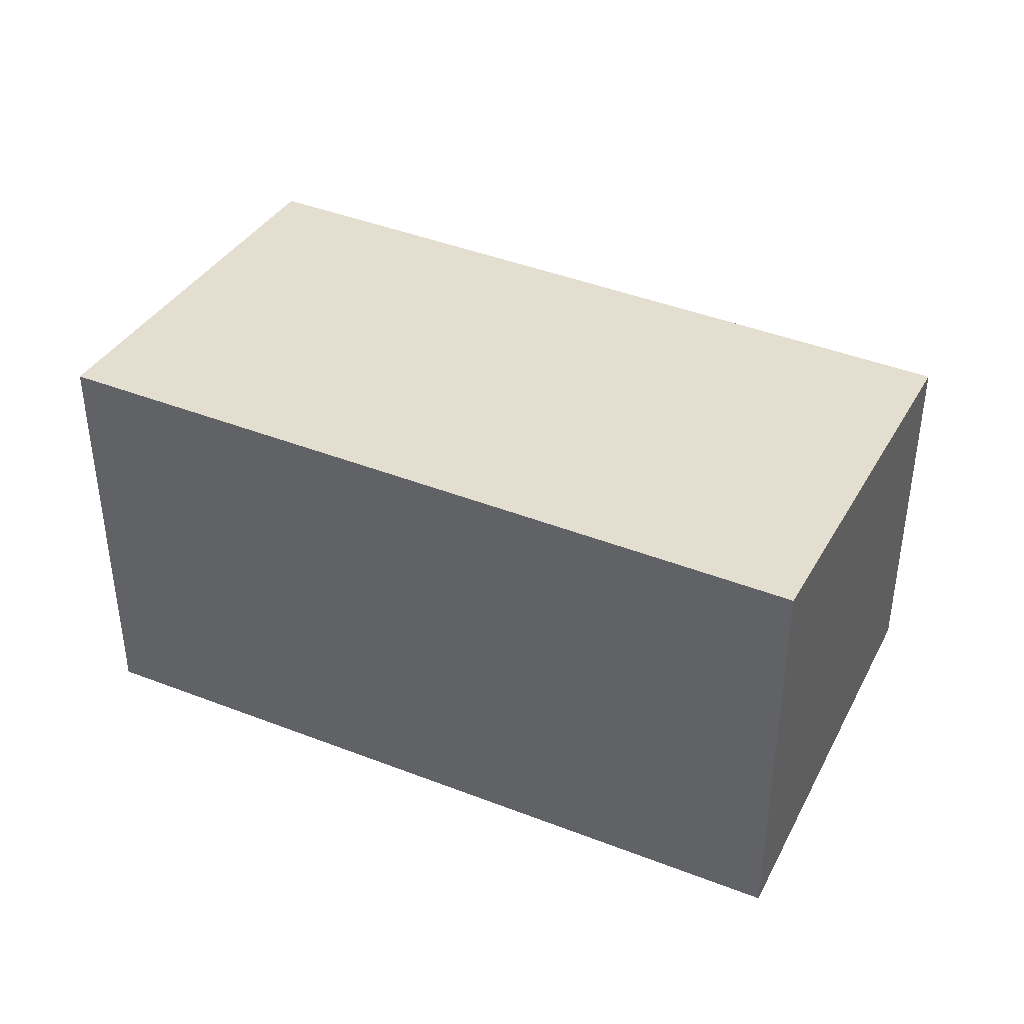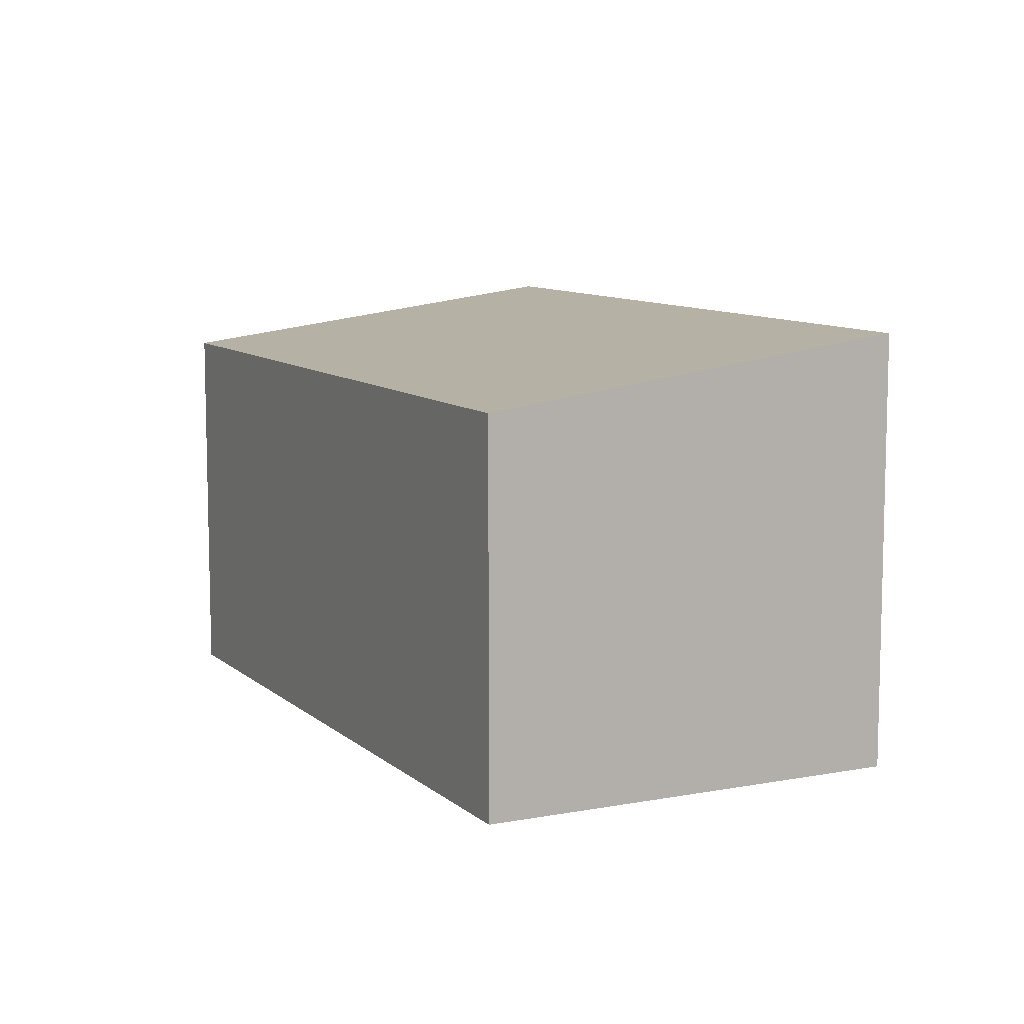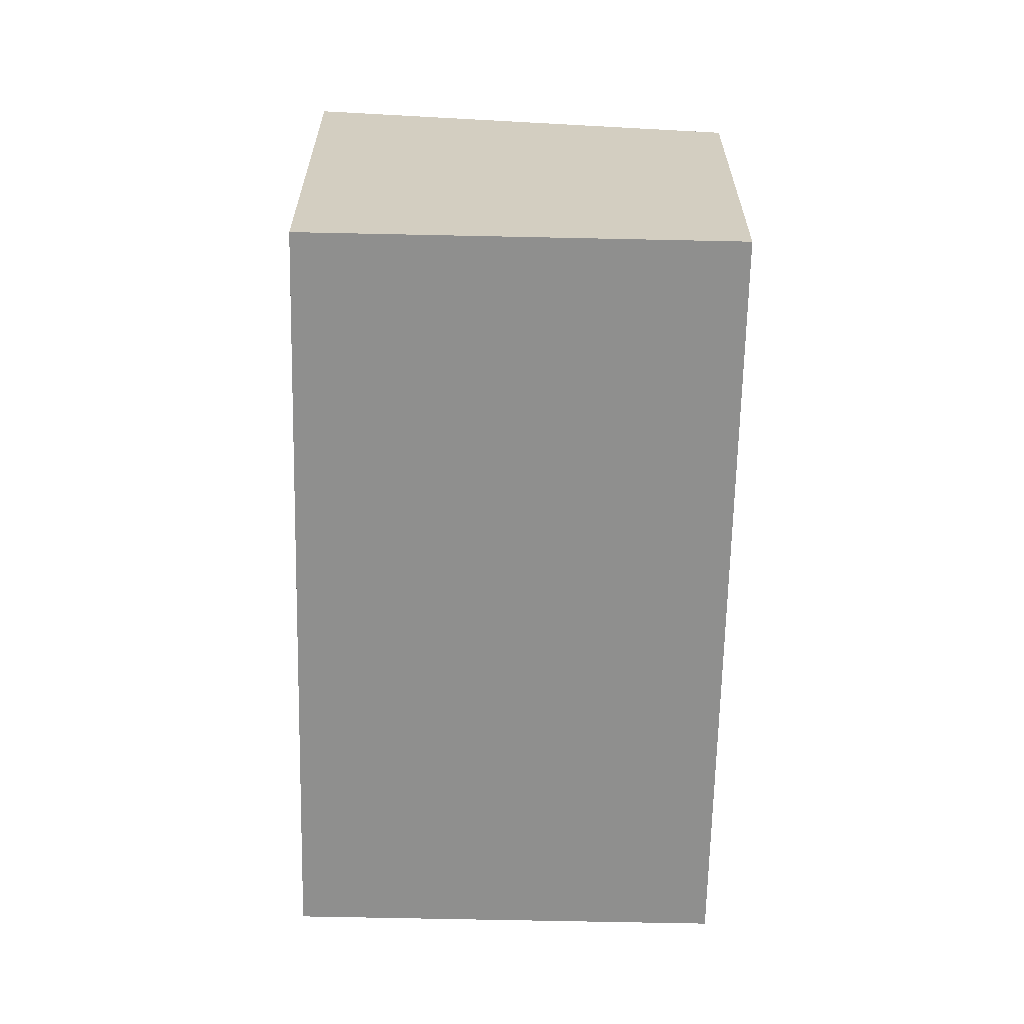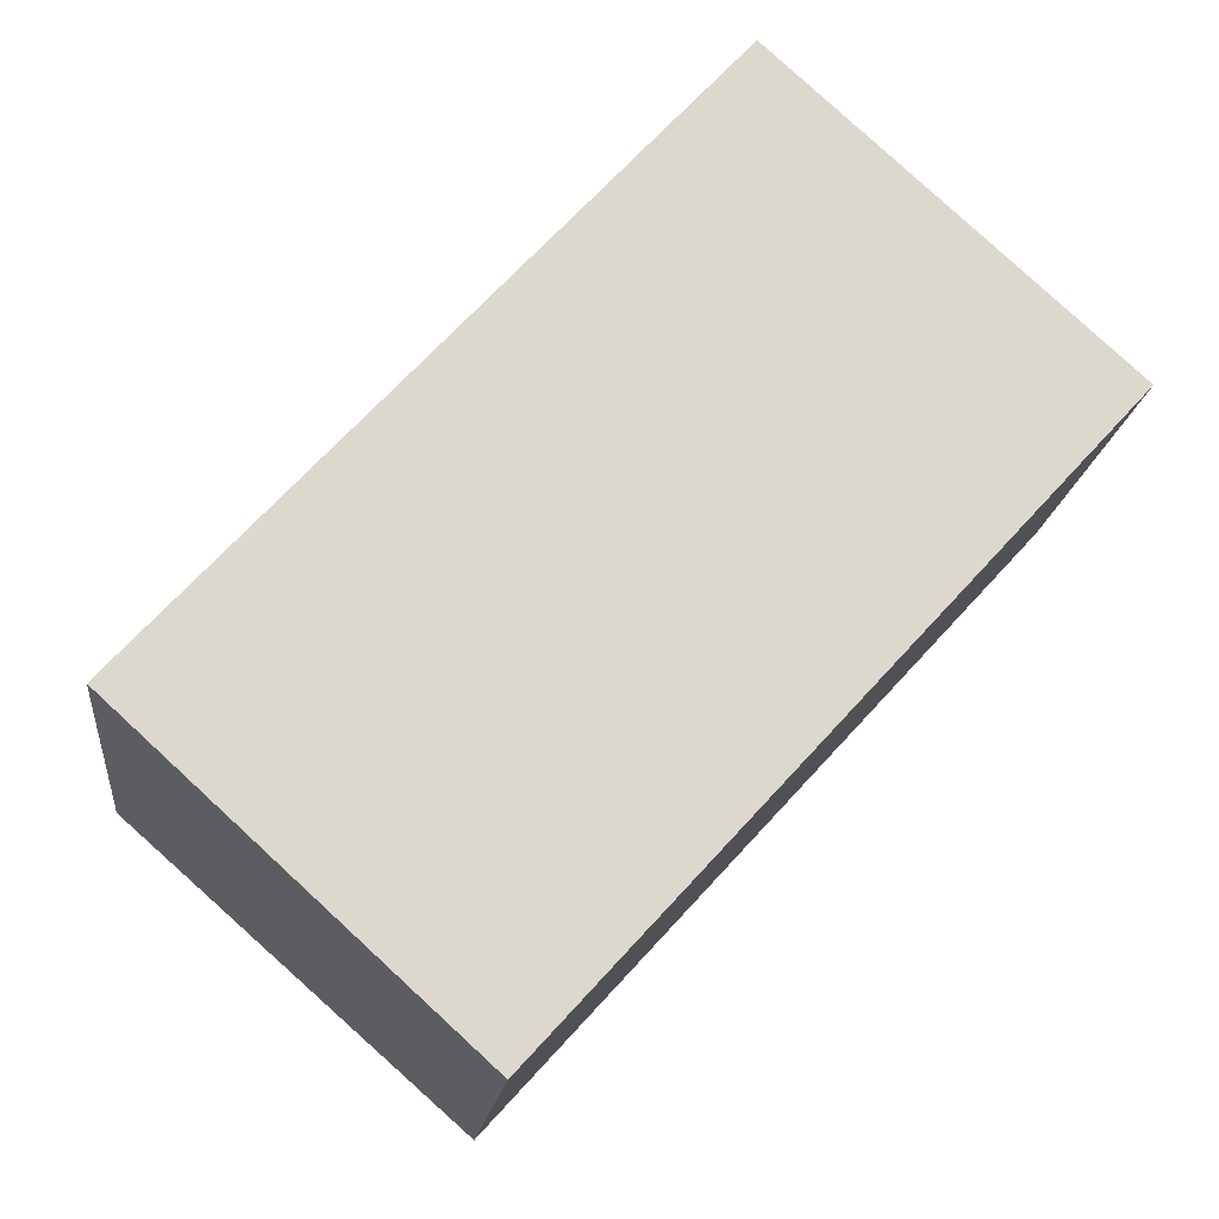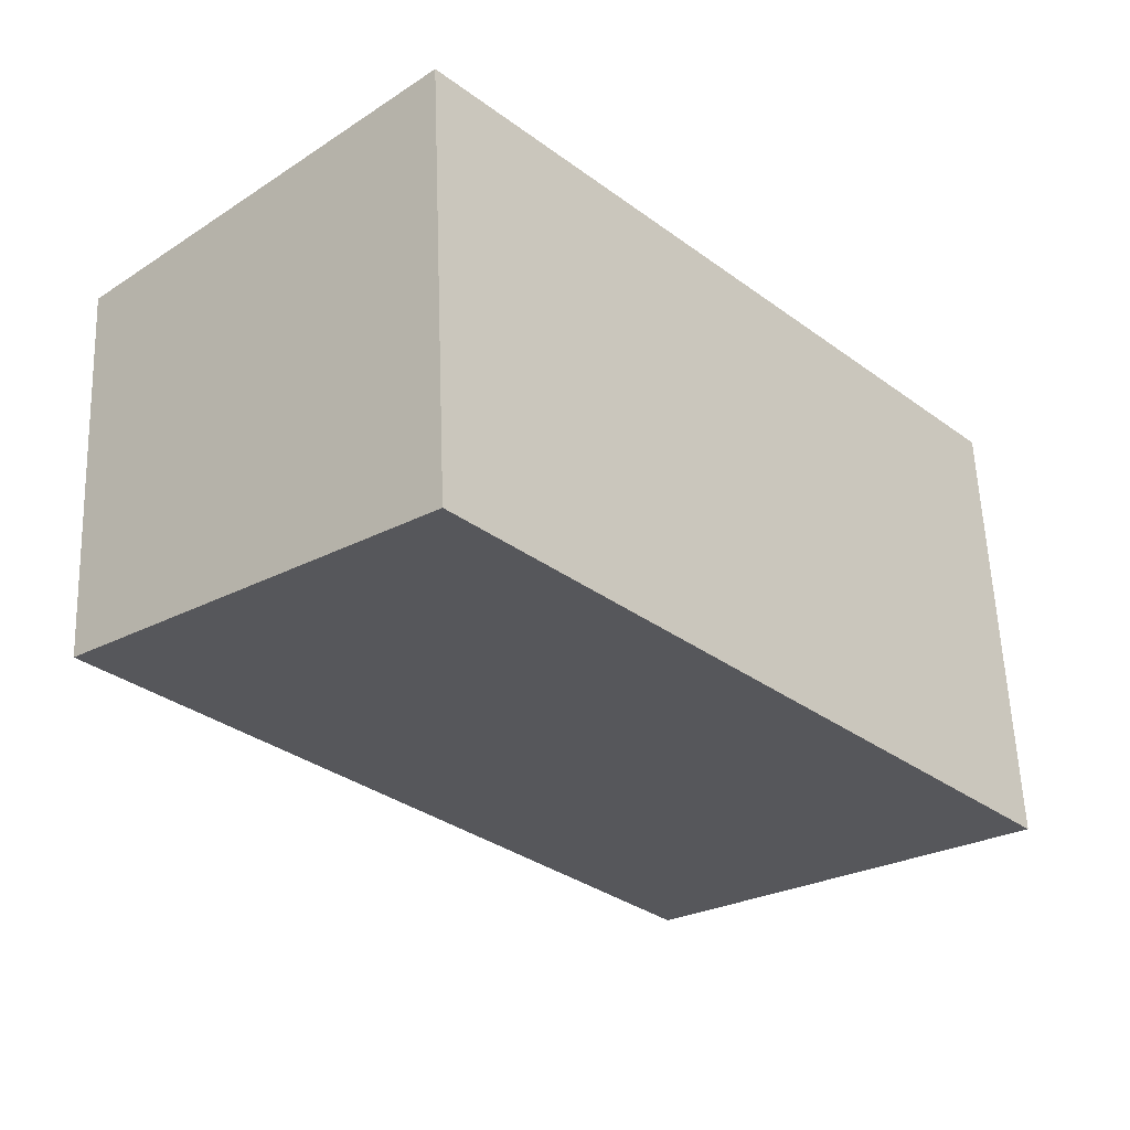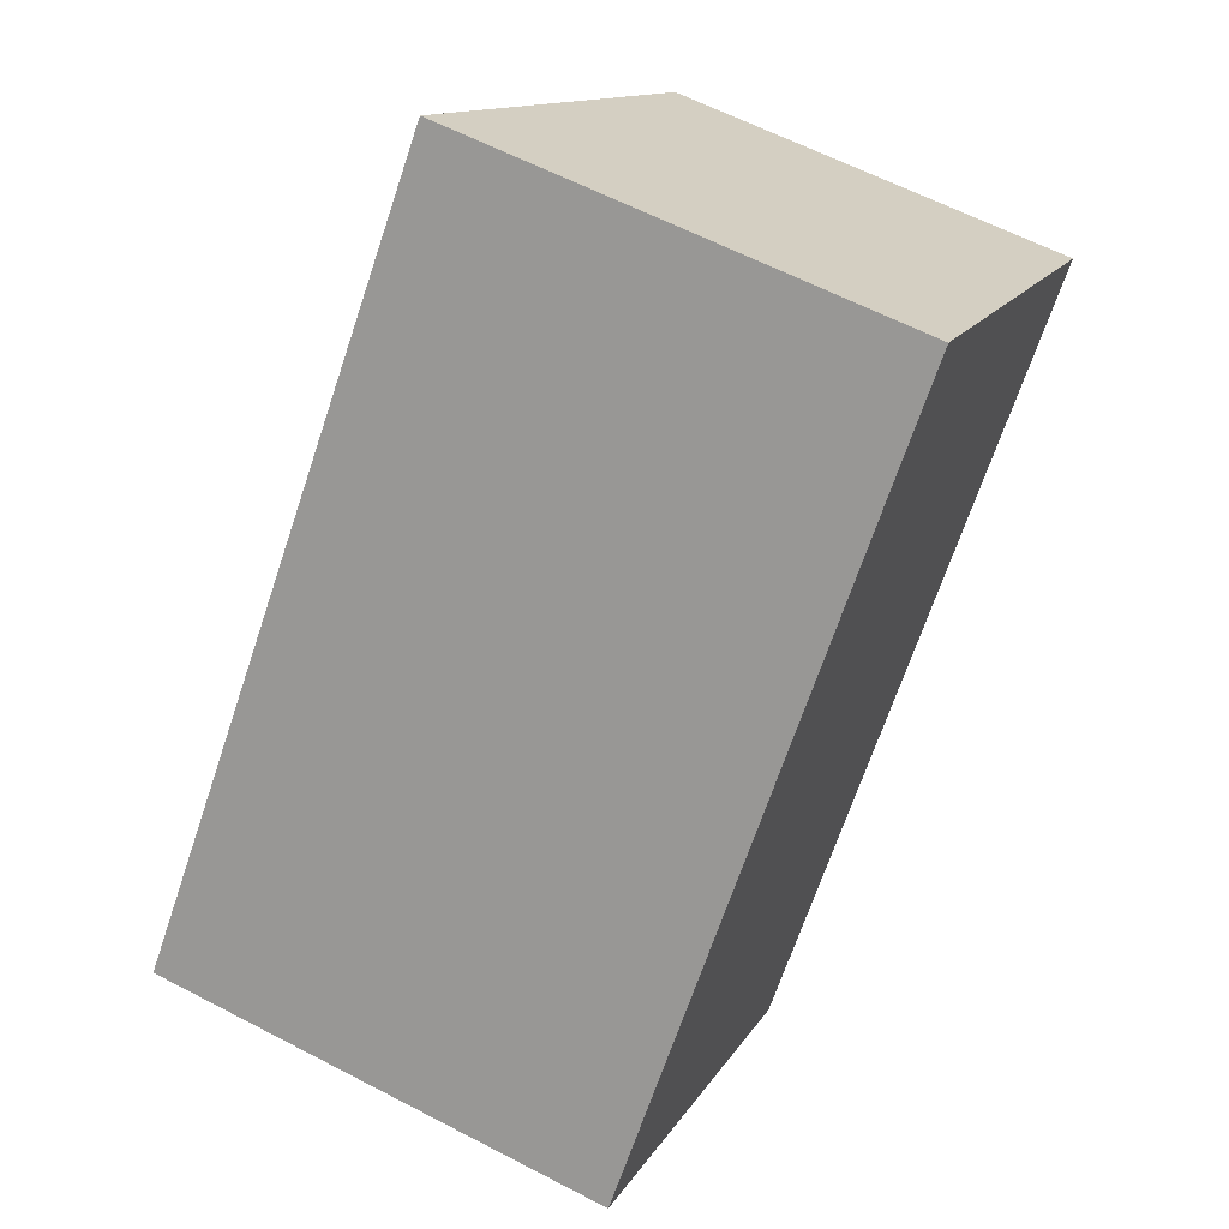
<metadata>
{"format":"obj","ext":"obj","renderer":"f3d","projection":"perspective","resolution":1024,"background":"white","views":[{"elev":42.3,"azim":-22.6,"up":"+Y"},{"elev":9.5,"azim":-164.3,"up":"+Y"},{"elev":-65.1,"azim":41.1,"up":"+Y"},{"elev":-17.0,"azim":-6.3,"up":"+Z"},{"elev":57.8,"azim":177.8,"up":"+Z"},{"elev":61.3,"azim":-62.0,"up":"+Z"}]}
</metadata>
<code>
v  1.929 2.288 -1.758
v  3.121 2.616 3.423
v  5.05 2.288 1.665
v  0 2.616 1.602e-16
v  5.05 -1.02e-16 1.665
v  1.929 1.076e-16 -1.758
v  0 0 0
v  3.121 -2.096e-16 3.423
g defaultobject
f 1 2 3
f 2 1 4
f 5 1 3
f 1 5 6
f 1 7 4
f 7 1 6
f 7 2 4
f 2 7 8
f 8 3 2
f 3 8 5
f 8 6 5
f 6 8 7

</code>
